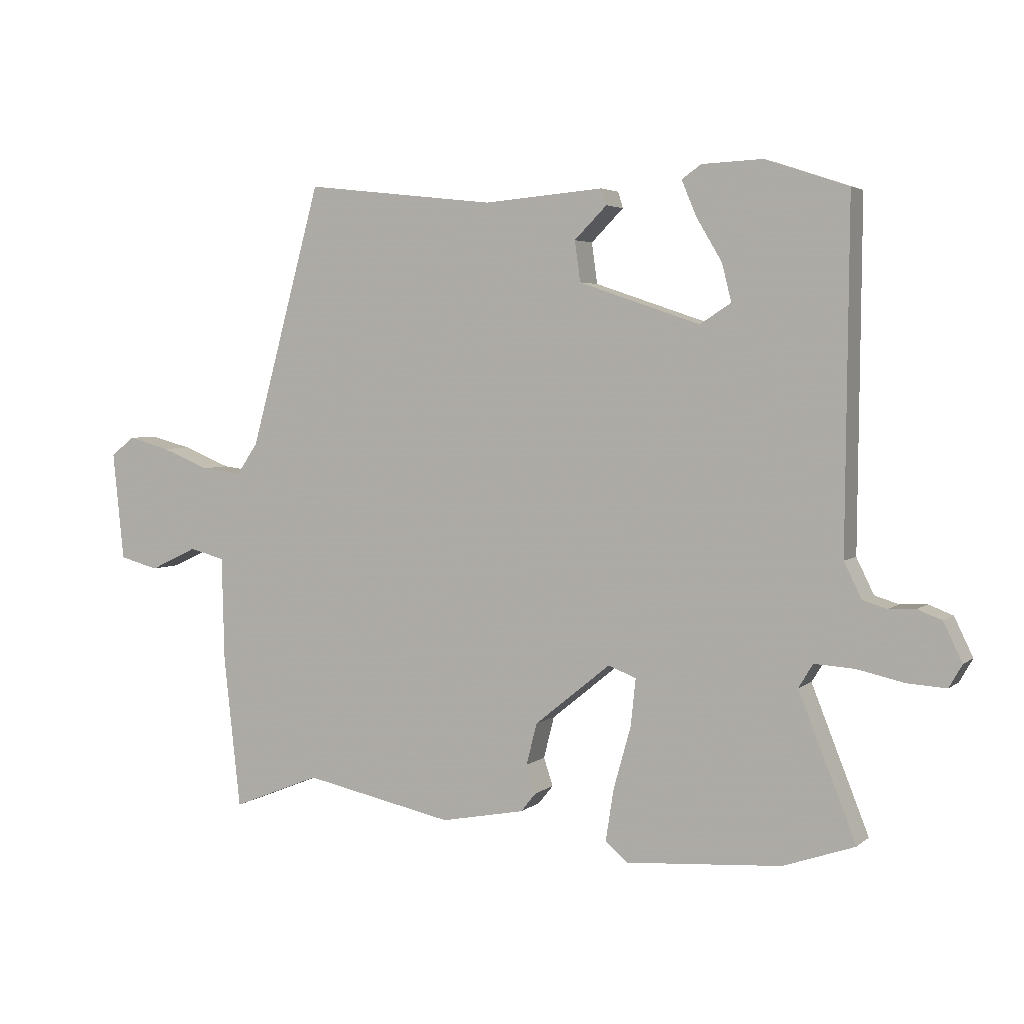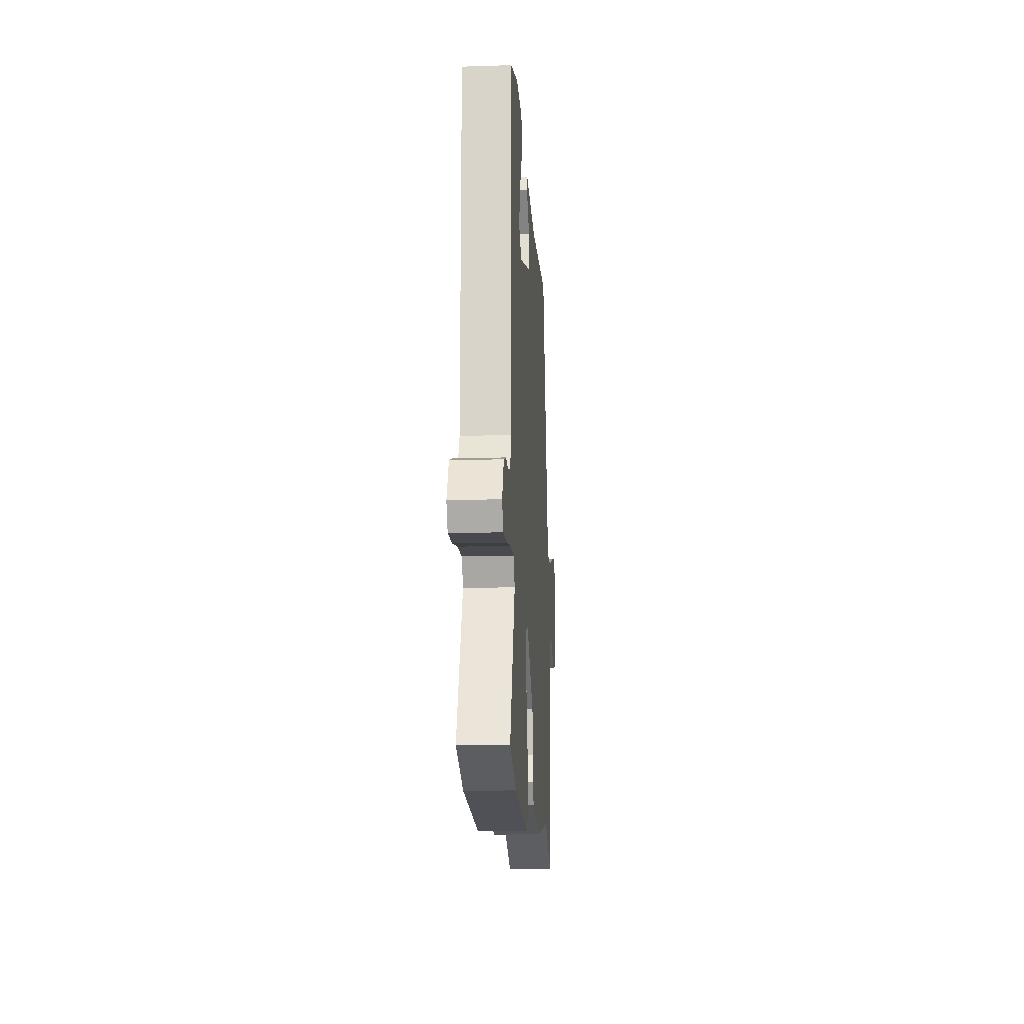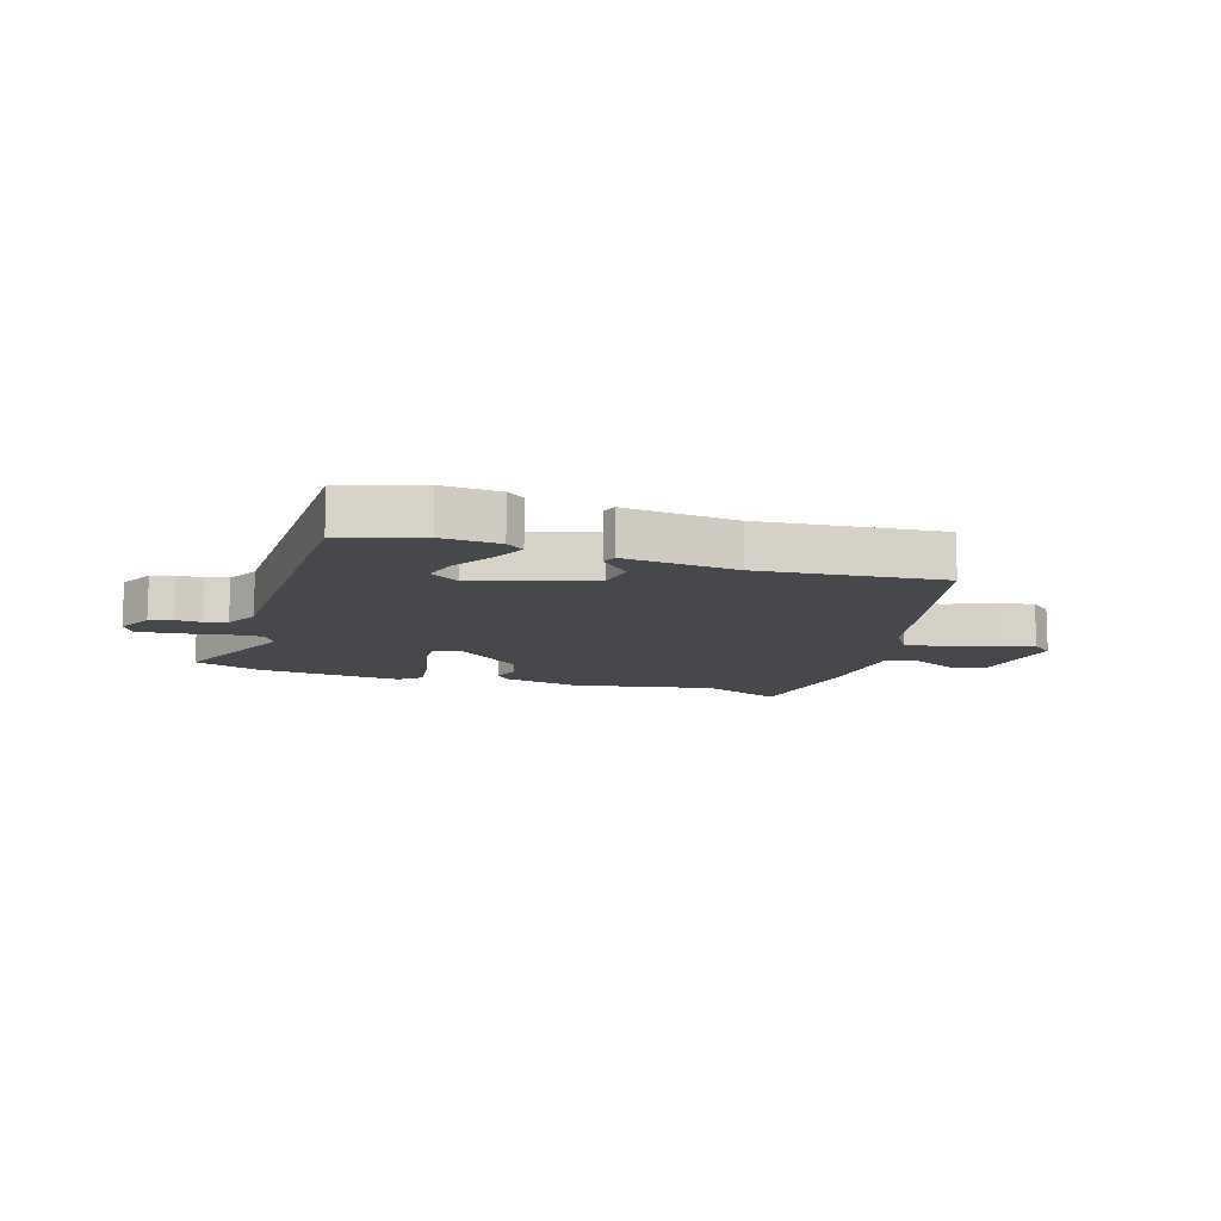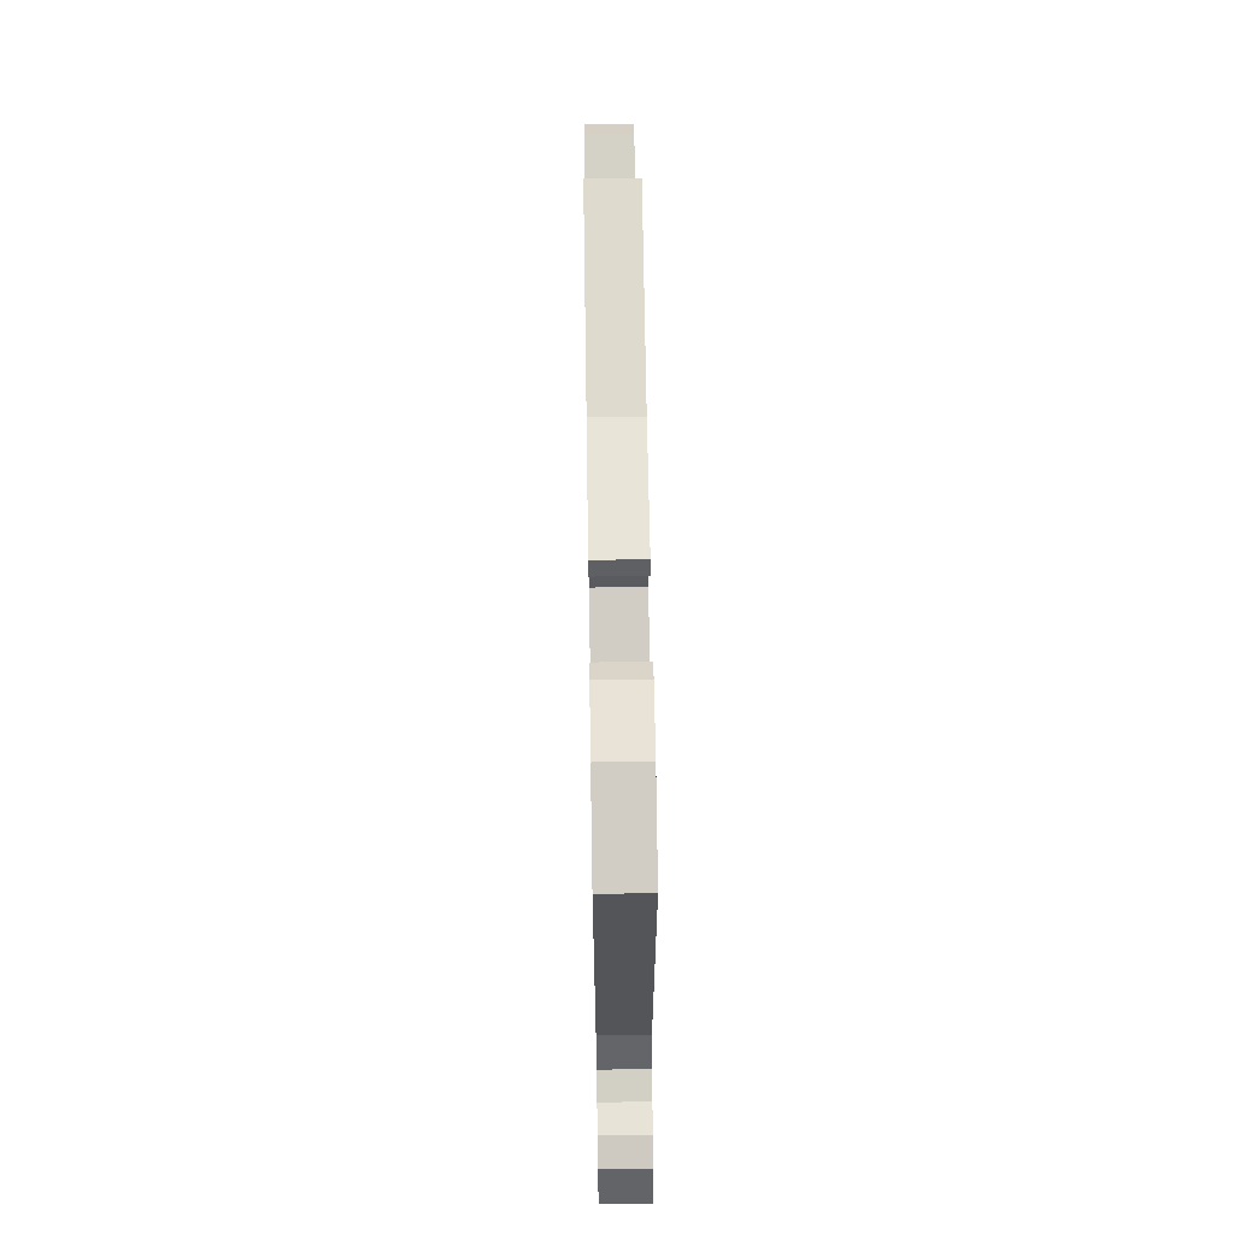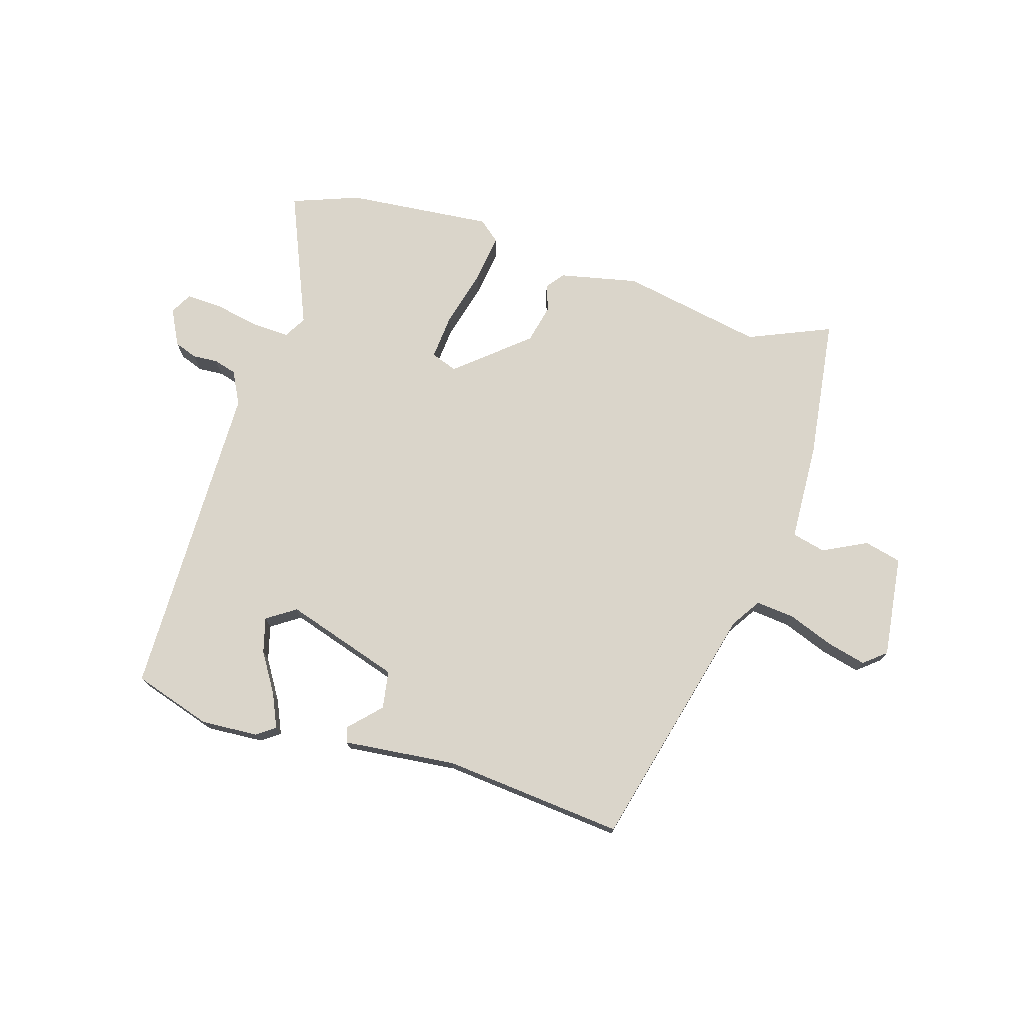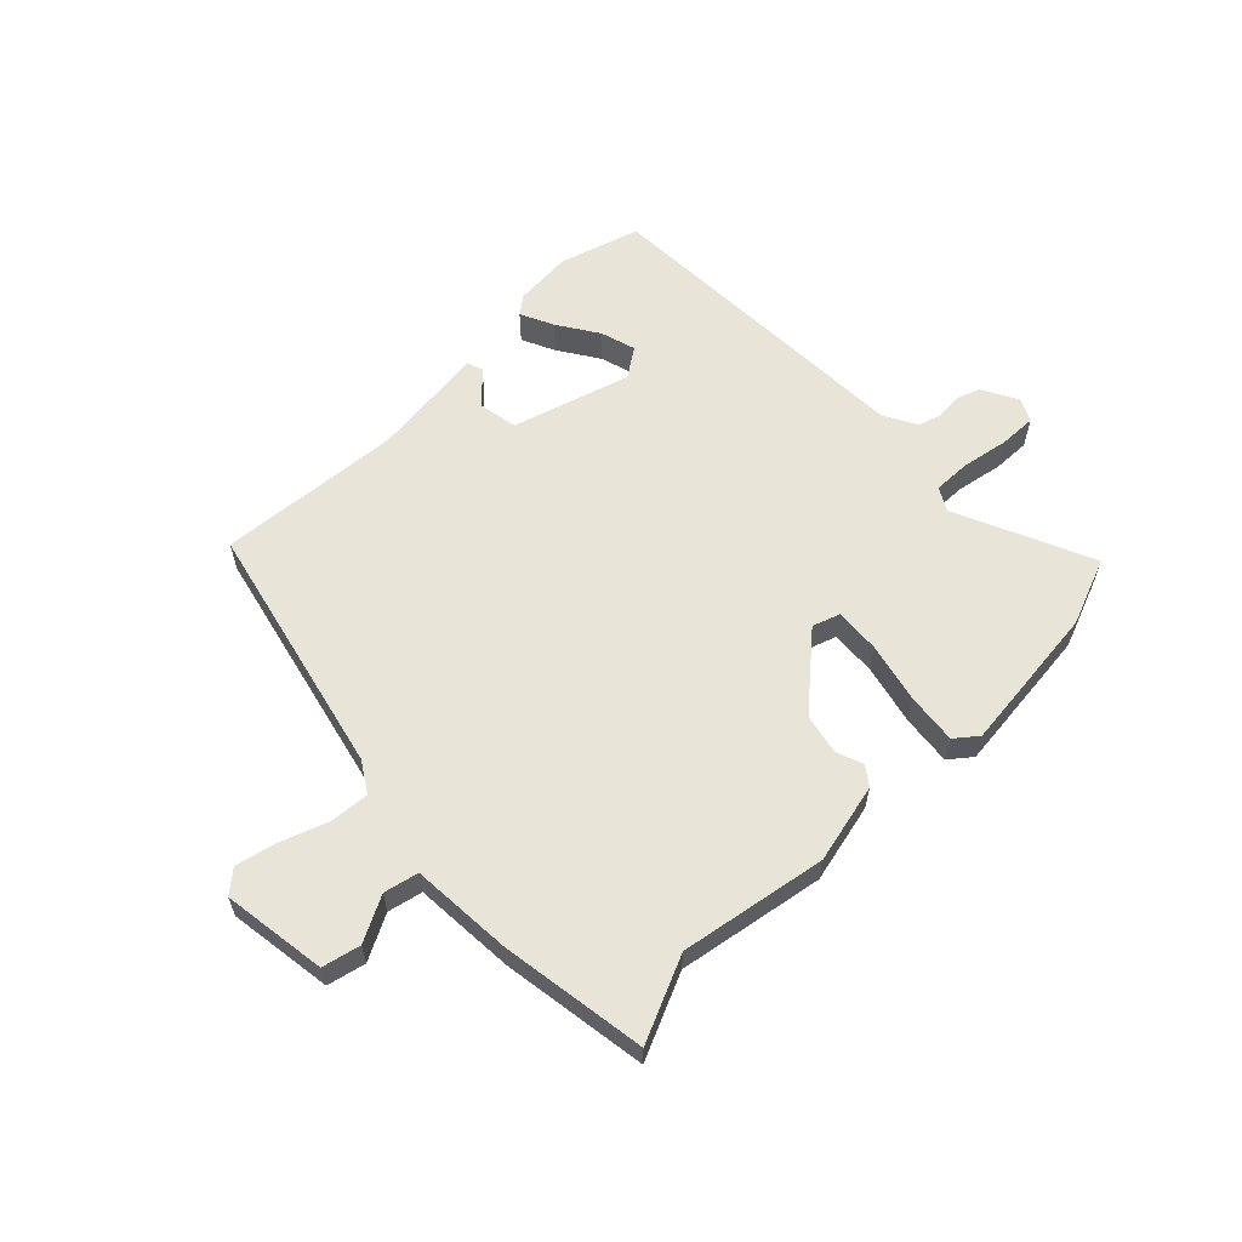
<metadata>
{"format":"obj","ext":"obj","renderer":"f3d","projection":"perspective","resolution":1024,"background":"white","views":[{"elev":3.8,"azim":-155.9,"up":"+Z"},{"elev":-16.4,"azim":-86.3,"up":"+Z"},{"elev":-11.4,"azim":-18.9,"up":"+Y"},{"elev":64.8,"azim":-90.9,"up":"+Z"},{"elev":74.3,"azim":15.8,"up":"+Y"},{"elev":60.0,"azim":133.5,"up":"+Y"}]}
</metadata>
<code>
v -0.43 0.07 -0.524
v -0.545 0.07 -0.484
v -0.453 0.07 -0.252
v -0.476 0.07 -0.214
v -0.54 0.07 -0.218
v -0.617 0.07 -0.235
v -0.679 0.07 -0.239
v -0.7 0.07 -0.202
v -0.67 0.07 -0.14
v -0.631 0.07 -0.125
v -0.588 0.07 -0.127
v -0.549 0.07 -0.115
v -0.521 0.07 -0.058
v -0.526 0.07 0.491
v -0.393 0.07 0.536
v -0.295 0.07 0.532
v -0.264 0.07 0.51
v -0.288 0.07 0.453
v -0.329 0.07 0.384
v -0.344 0.07 0.324
v -0.294 0.07 0.292
v -0.099 0.07 0.358
v -0.09 0.07 0.423
v -0.142 0.07 0.475
v -0.134 0.07 0.501
v 0.059 0.07 0.485
v 0.367 0.07 0.52
v 0.482 0.07 0.1
v 0.516 0.07 0.05
v 0.582 0.07 0.058
v 0.659 0.07 0.089
v 0.726 0.07 0.107
v 0.764 0.07 0.077
v 0.746 0.07 -0.098
v 0.683 0.07 -0.115
v 0.607 0.07 -0.079
v 0.55 0.07 -0.094
v 0.546 0.07 -0.263
v 0.519 0.07 -0.508
v 0.377 0.07 -0.451
v 0.135 0.07 -0.502
v 0 0.07 -0.476
v -0.024 0.07 -0.446
v -0.009 0.07 -0.401
v -0.026 0.07 -0.334
v -0.148 0.07 -0.235
v -0.193 0.07 -0.252
v -0.185 0.07 -0.328
v -0.157 0.07 -0.428
v -0.144 0.07 -0.511
v -0.18 0.07 -0.542
v -0.43 0 -0.524
v -0.545 0 -0.484
v -0.453 0 -0.252
v -0.476 0 -0.214
v -0.54 0 -0.218
v -0.617 0 -0.235
v -0.679 0 -0.239
v -0.7 0 -0.202
v -0.67 0 -0.14
v -0.631 0 -0.125
v -0.588 0 -0.127
v -0.549 0 -0.115
v -0.521 0 -0.058
v -0.526 0 0.491
v -0.393 0 0.536
v -0.295 0 0.532
v -0.264 0 0.51
v -0.288 0 0.453
v -0.329 0 0.384
v -0.344 0 0.324
v -0.294 0 0.292
v -0.099 0 0.358
v -0.09 0 0.423
v -0.142 0 0.475
v -0.134 0 0.501
v 0.059 0 0.485
v 0.367 0 0.52
v 0.482 0 0.1
v 0.516 0 0.05
v 0.582 0 0.058
v 0.659 0 0.089
v 0.726 0 0.107
v 0.764 0 0.077
v 0.746 0 -0.098
v 0.683 0 -0.115
v 0.607 0 -0.079
v 0.55 0 -0.094
v 0.546 0 -0.263
v 0.519 0 -0.508
v 0.377 0 -0.451
v 0.135 0 -0.502
v 0 0 -0.476
v -0.024 0 -0.446
v -0.009 0 -0.401
v -0.026 0 -0.334
v -0.148 0 -0.235
v -0.193 0 -0.252
v -0.185 0 -0.328
v -0.157 0 -0.428
v -0.144 0 -0.511
v -0.18 0 -0.542
f 1 2 3
f 51 1 3
f 50 51 3
f 49 50 3
f 48 49 3
f 47 48 3 4
f 46 47 4
f 42 43 44
f 41 42 44
f 40 41 44
f 40 44 45
f 37 38 39 40
f 37 40 45 46
f 34 35 36
f 33 34 36
f 32 33 36
f 31 32 36
f 30 31 36
f 37 46 4
f 36 37 4
f 30 36 4
f 29 30 4
f 26 27 28
f 26 28 29
f 25 26 29
f 24 25 29
f 23 24 29
f 17 18 19
f 16 17 19
f 15 16 19
f 14 15 19
f 13 14 19 20
f 9 10 11
f 8 9 11
f 7 8 11
f 6 7 11
f 5 6 11
f 5 11 12
f 4 5 12 13
f 22 23 29
f 29 4 13
f 22 29 13
f 21 22 13
f 13 20 21
f 54 53 52
f 54 52 102
f 54 102 101
f 54 101 100
f 54 100 99
f 55 54 99 98
f 55 98 97
f 95 94 93
f 95 93 92
f 95 92 91
f 96 95 91
f 91 90 89 88
f 97 96 91 88
f 87 86 85
f 87 85 84
f 87 84 83
f 87 83 82
f 87 82 81
f 55 97 88
f 55 88 87
f 55 87 81
f 55 81 80
f 79 78 77
f 80 79 77
f 80 77 76
f 80 76 75
f 80 75 74
f 70 69 68
f 70 68 67
f 70 67 66
f 70 66 65
f 71 70 65 64
f 62 61 60
f 62 60 59
f 62 59 58
f 62 58 57
f 62 57 56
f 63 62 56
f 64 63 56 55
f 80 74 73
f 64 55 80
f 64 80 73
f 64 73 72
f 72 71 64
f 1 52 53 2
f 2 53 54 3
f 3 54 55 4
f 4 55 56 5
f 5 56 57 6
f 6 57 58 7
f 7 58 59 8
f 8 59 60 9
f 9 60 61 10
f 10 61 62 11
f 11 62 63 12
f 12 63 64 13
f 13 64 65 14
f 14 65 66 15
f 15 66 67 16
f 16 67 68 17
f 17 68 69 18
f 18 69 70 19
f 19 70 71 20
f 20 71 72 21
f 21 72 73 22
f 22 73 74 23
f 23 74 75 24
f 24 75 76 25
f 25 76 77 26
f 26 77 78 27
f 27 78 79 28
f 28 79 80 29
f 29 80 81 30
f 30 81 82 31
f 31 82 83 32
f 32 83 84 33
f 33 84 85 34
f 34 85 86 35
f 35 86 87 36
f 36 87 88 37
f 37 88 89 38
f 38 89 90 39
f 39 90 91 40
f 40 91 92 41
f 41 92 93 42
f 42 93 94 43
f 43 94 95 44
f 44 95 96 45
f 45 96 97 46
f 46 97 98 47
f 47 98 99 48
f 48 99 100 49
f 49 100 101 50
f 50 101 102 51
f 51 102 52 1

</code>
